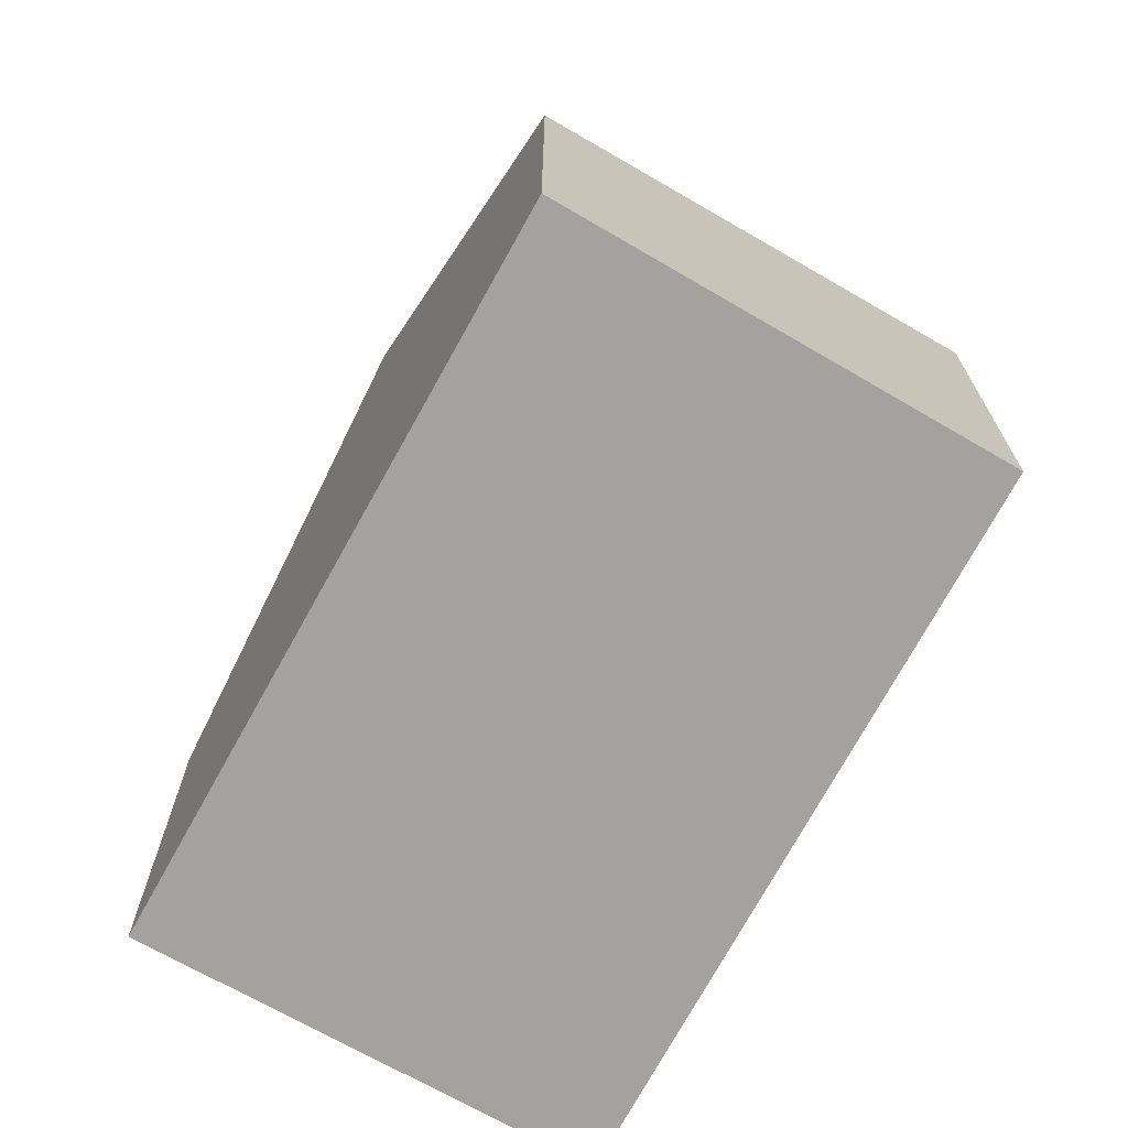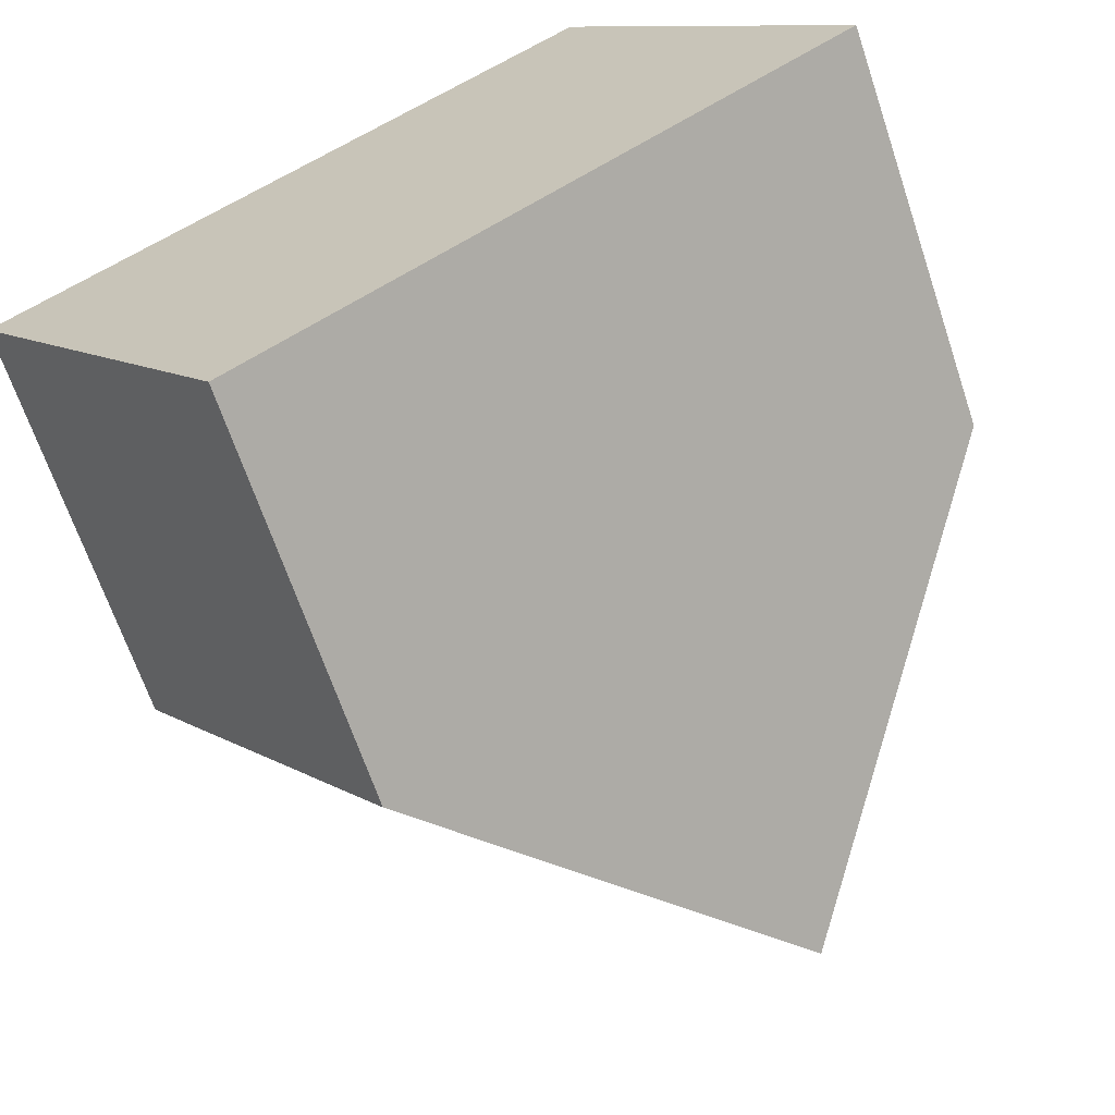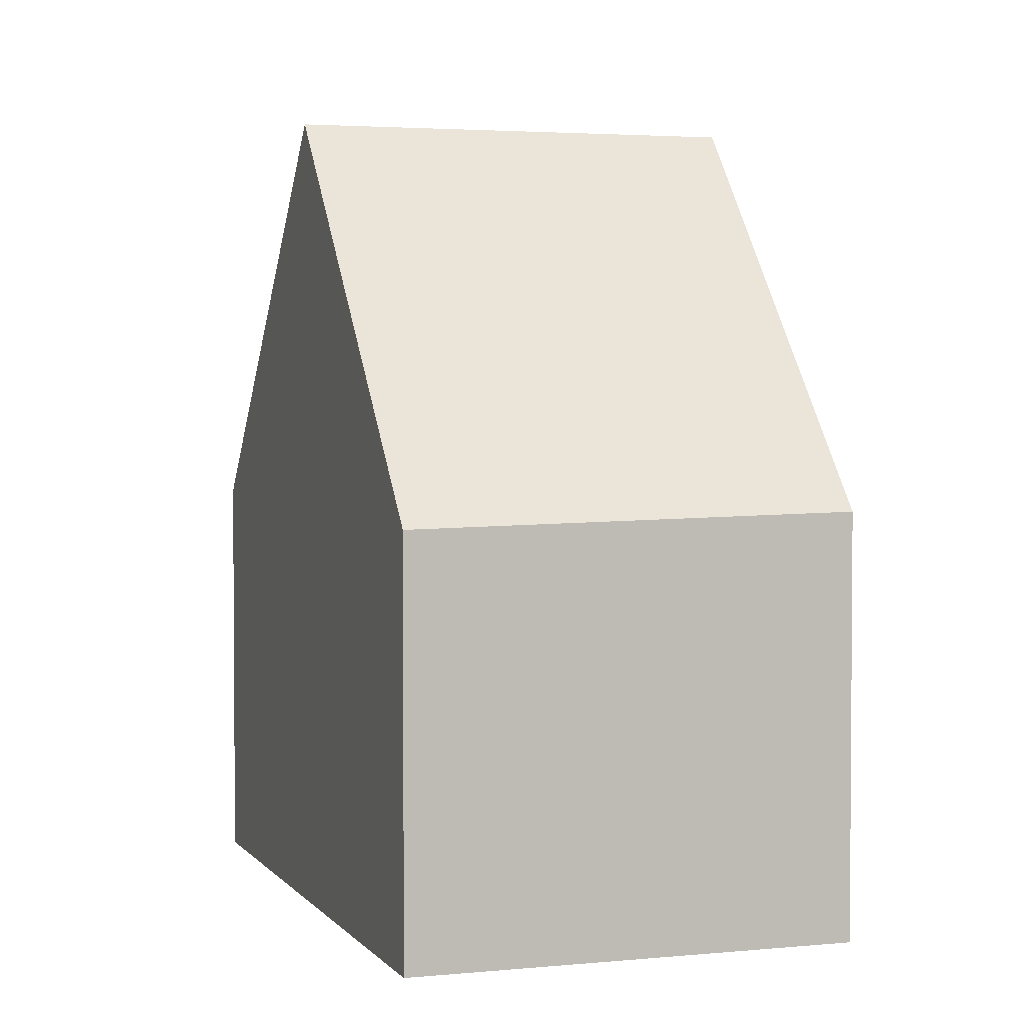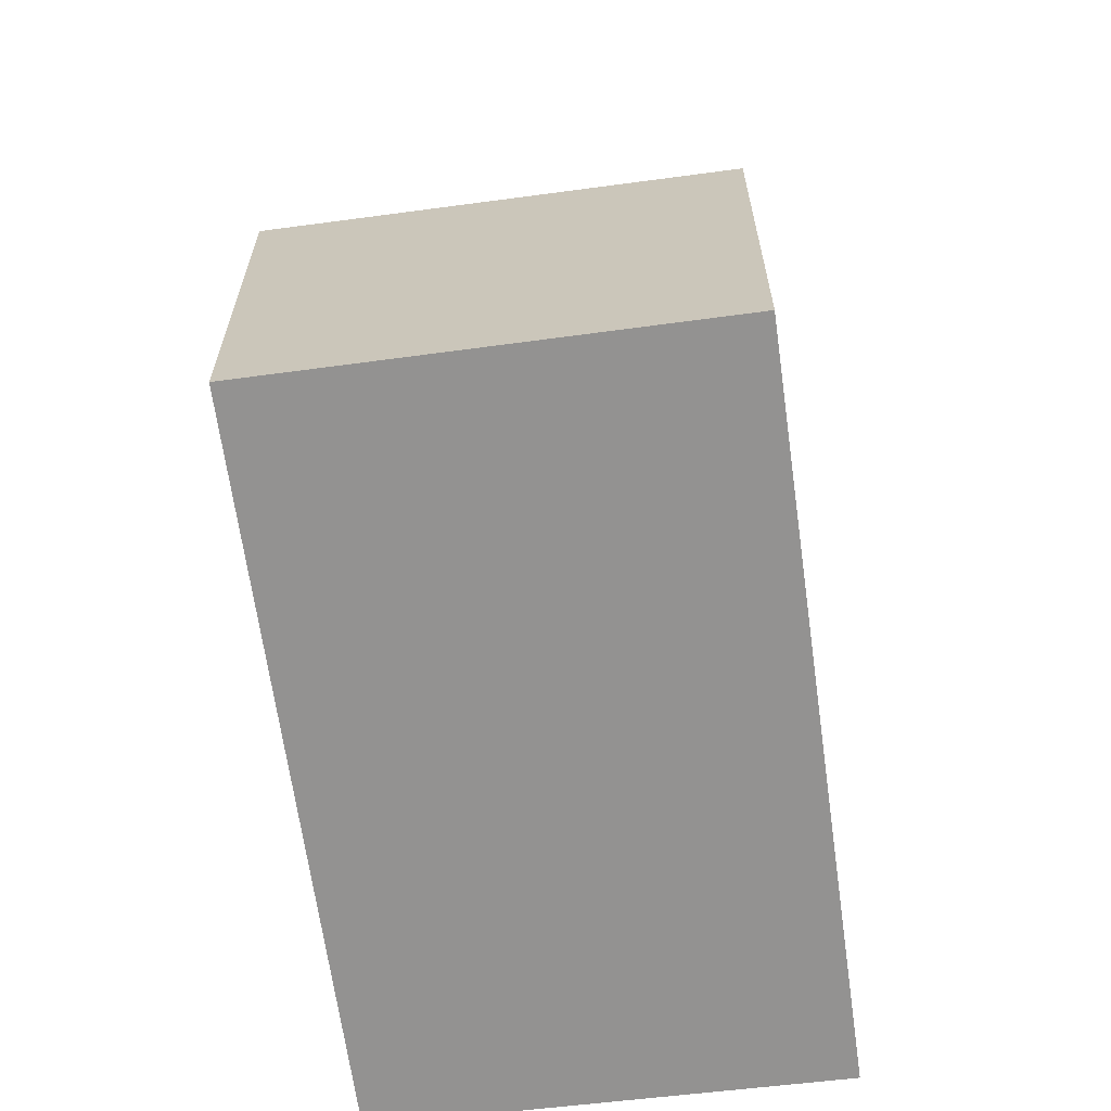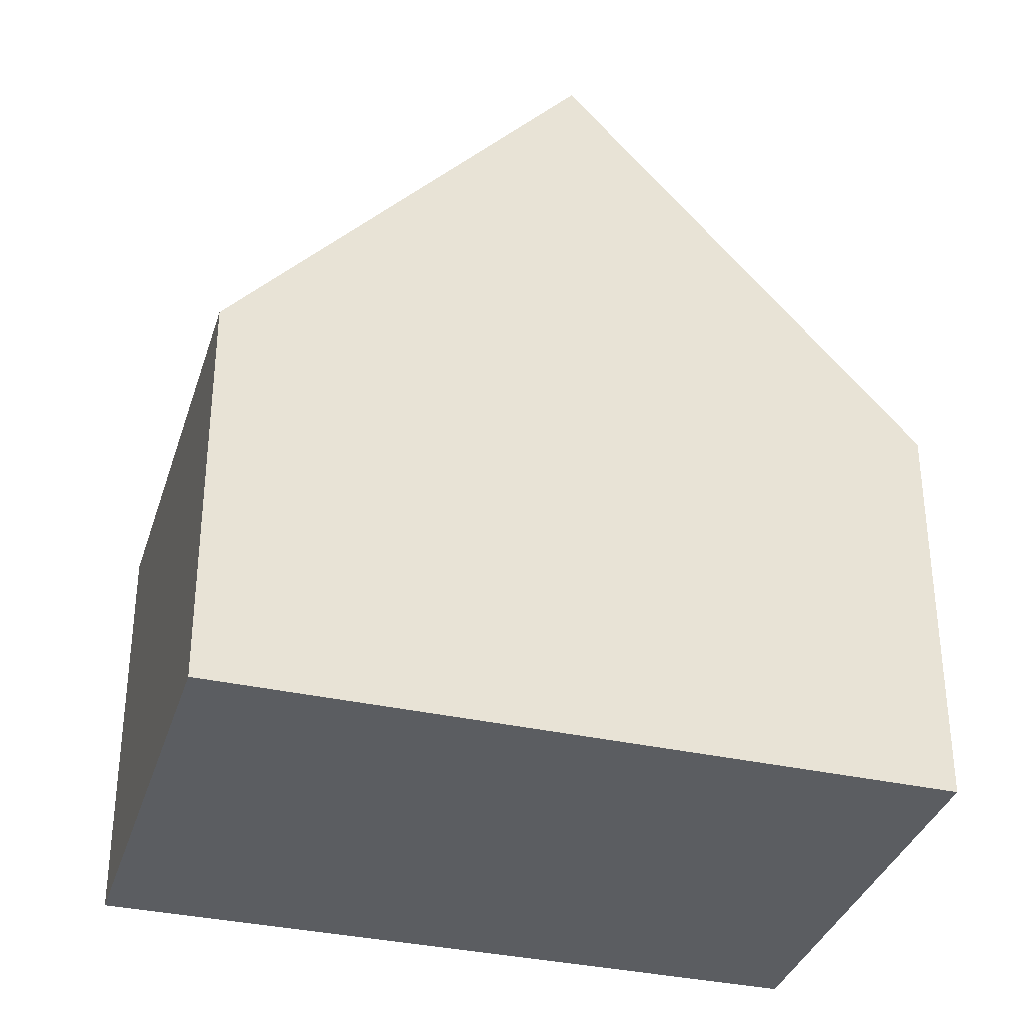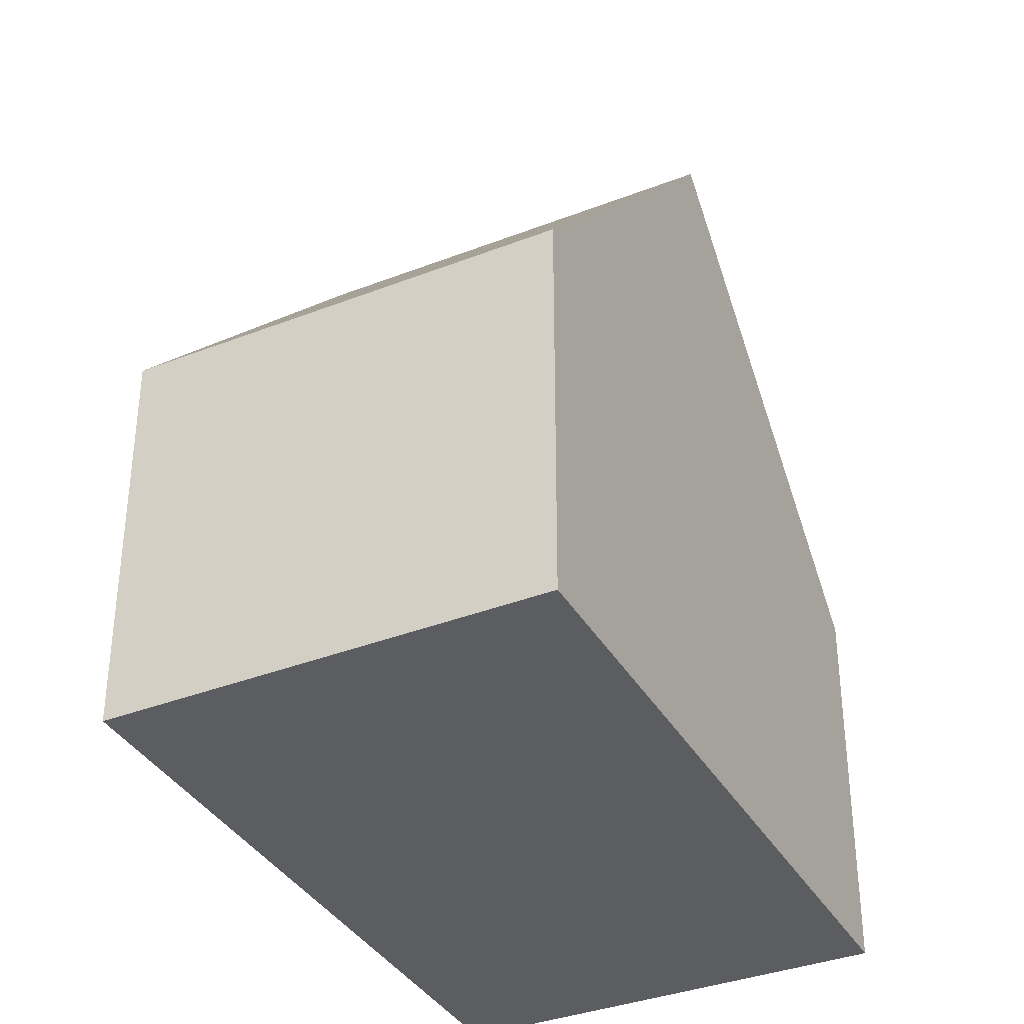
<metadata>
{"format":"obj","ext":"obj","renderer":"f3d","projection":"perspective","resolution":1024,"background":"white","views":[{"elev":-72.5,"azim":-156.1,"up":"+Y"},{"elev":-66.1,"azim":18.5,"up":"+Z"},{"elev":2.9,"azim":-145.3,"up":"+Y"},{"elev":-66.5,"azim":60.7,"up":"+Y"},{"elev":-35.5,"azim":126.6,"up":"+Y"},{"elev":-37.2,"azim":79.7,"up":"+Y"}]}
</metadata>
<code>
v  4.026 11.38 3.093
v  11.95 5.849 1.063
v  7.873 11.38 -2.022
v  8.081 5.849 6.209
v  0 5.89 3.607e-16
v  3.731 5.763 -5.155
v  0 0 0
v  3.731 3.157e-16 -5.155
v  4.026 -1.894e-16 3.093
v  8.081 -3.802e-16 6.209
v  11.95 -6.509e-17 1.063
v  7.873 1.238e-16 -2.022
g defaultobject
f 1 2 3
f 2 1 4
f 5 3 6
f 3 5 1
f 6 7 5
f 7 6 8
f 5 4 1
f 4 5 7
f 4 7 9
f 4 9 10
f 10 2 4
f 2 10 11
f 2 6 3
f 6 2 8
f 8 2 12
f 12 2 11
f 9 11 10
f 11 9 7
f 11 7 12
f 12 7 8

</code>
